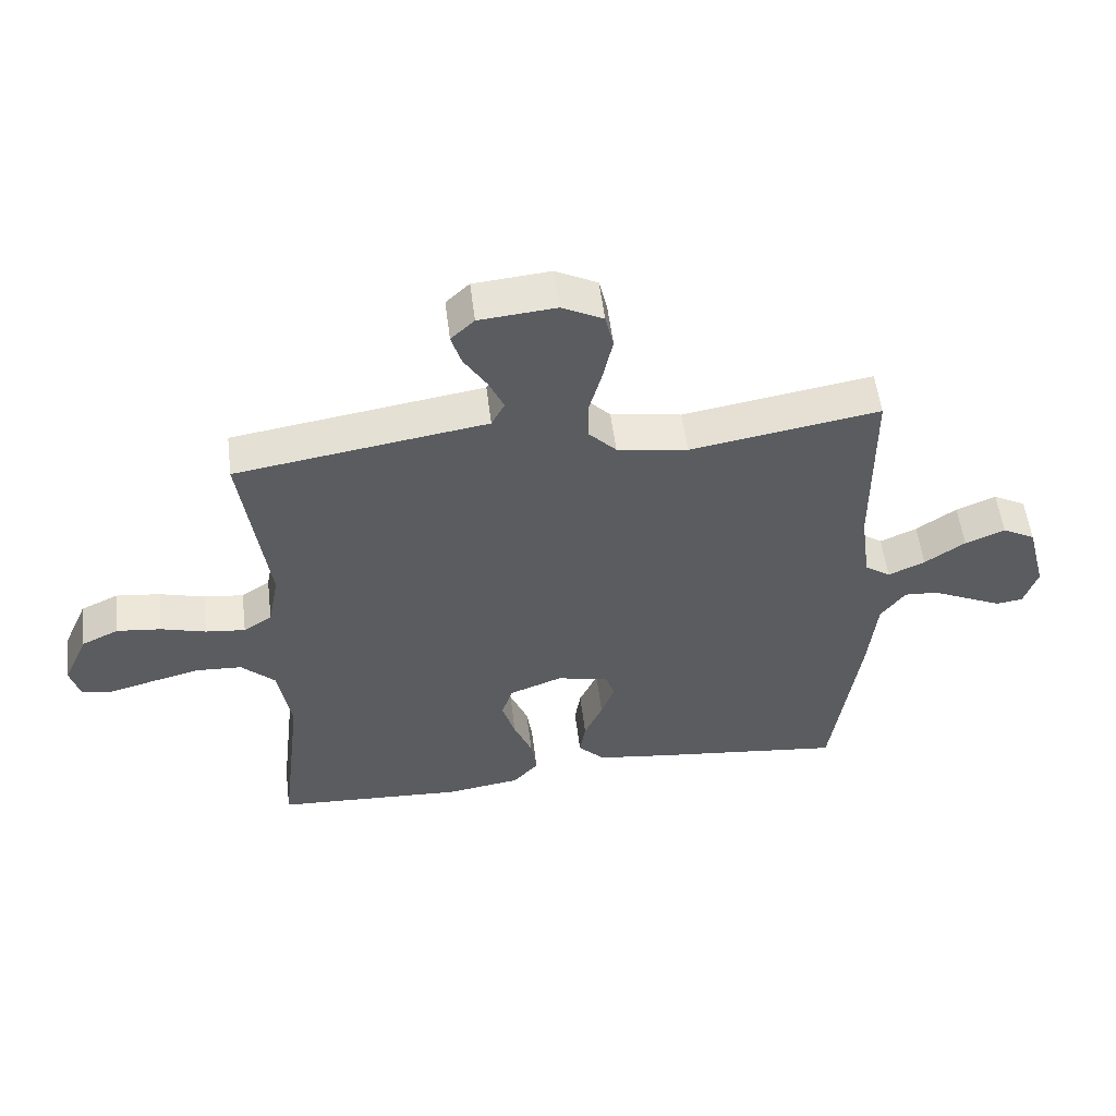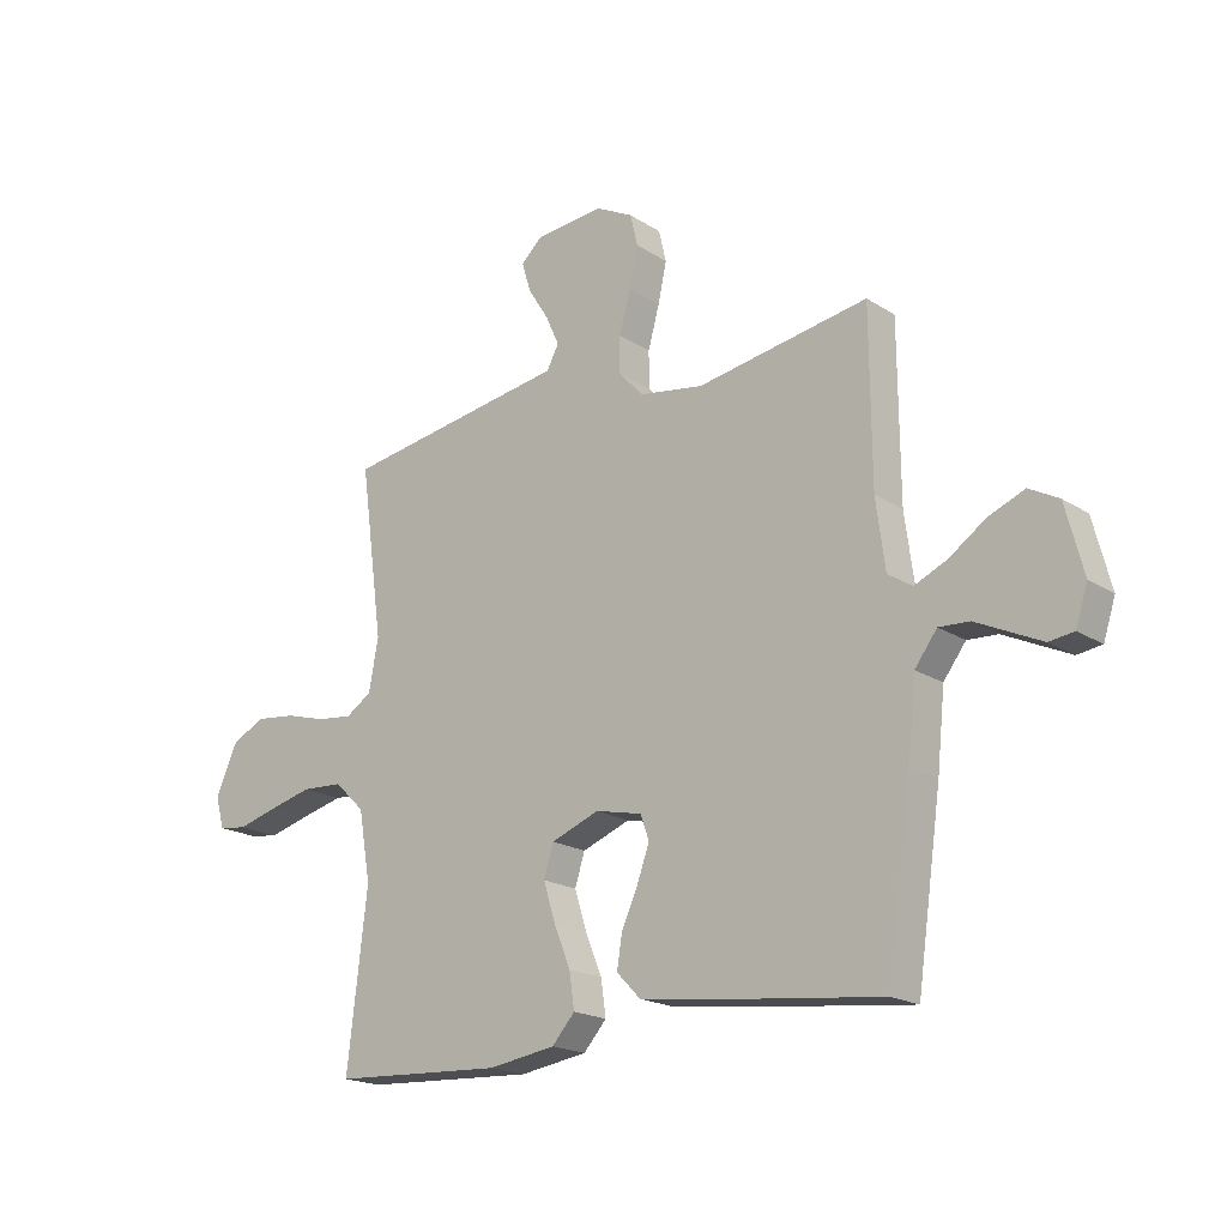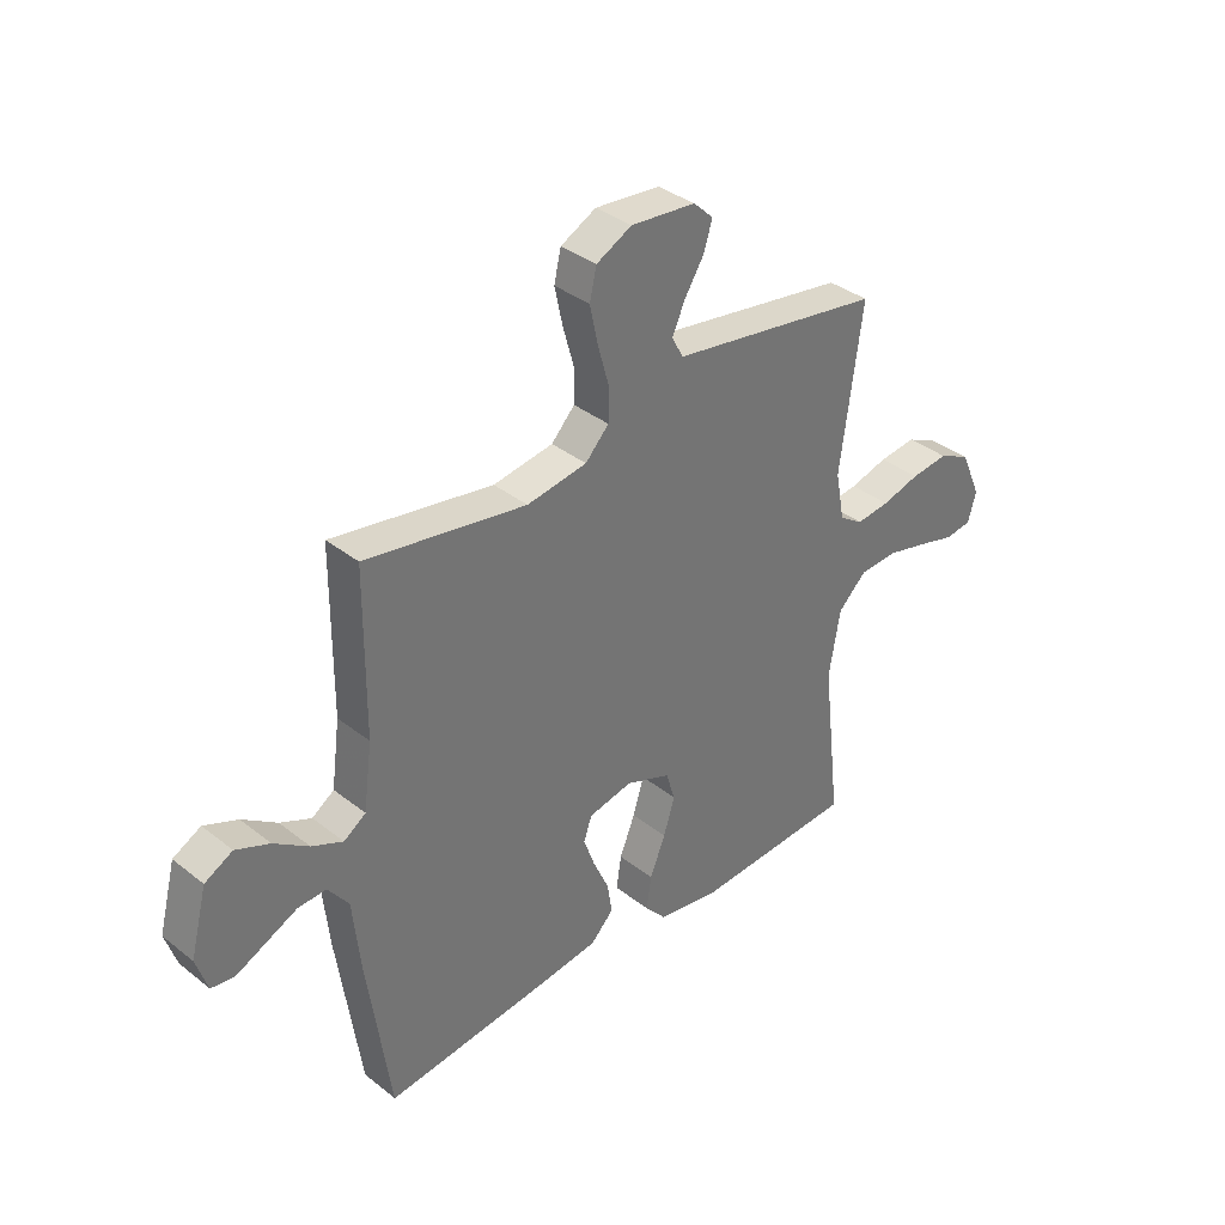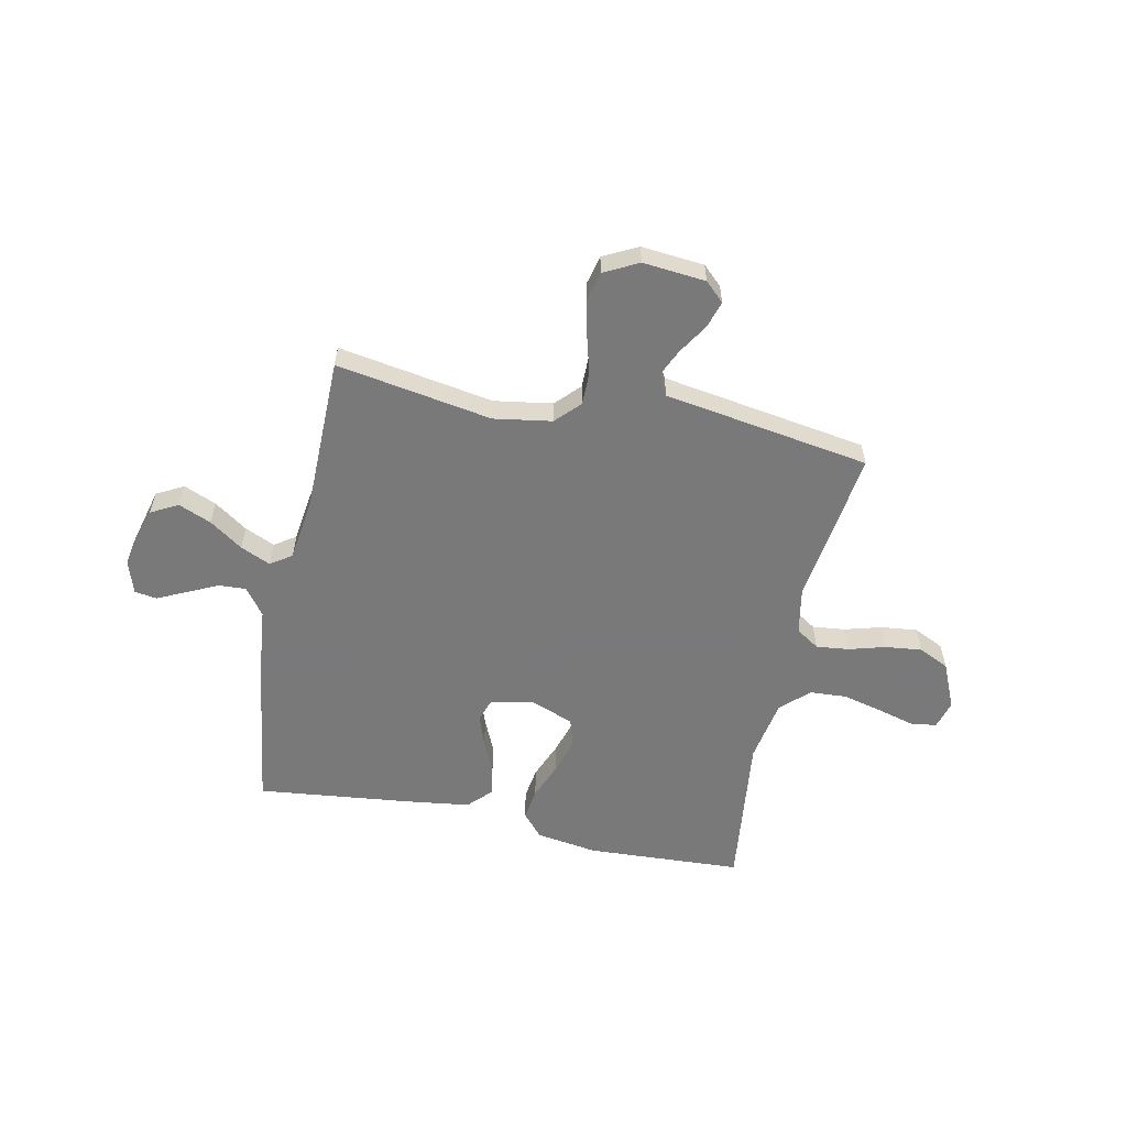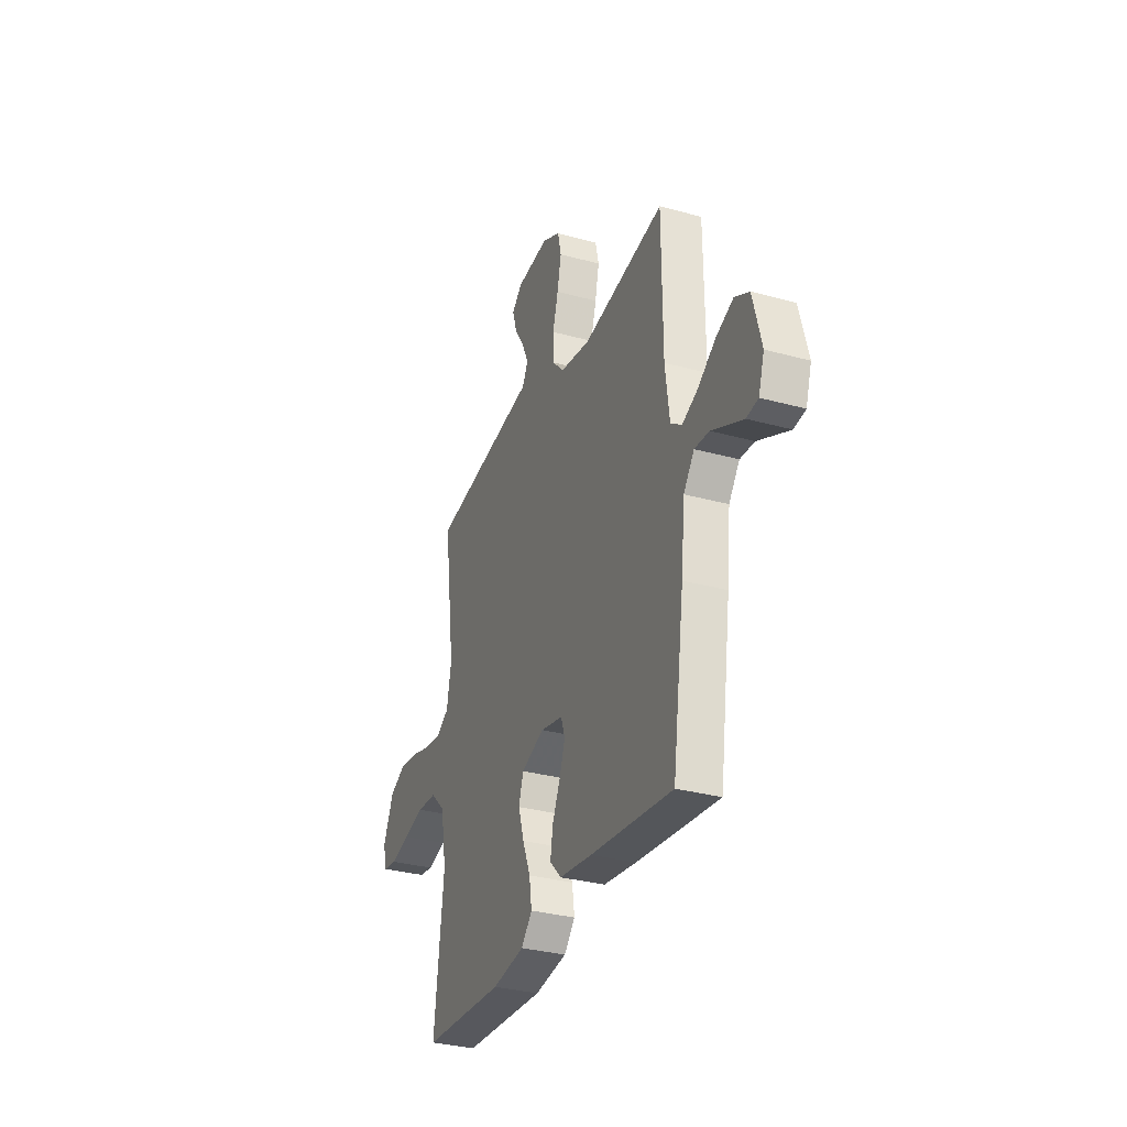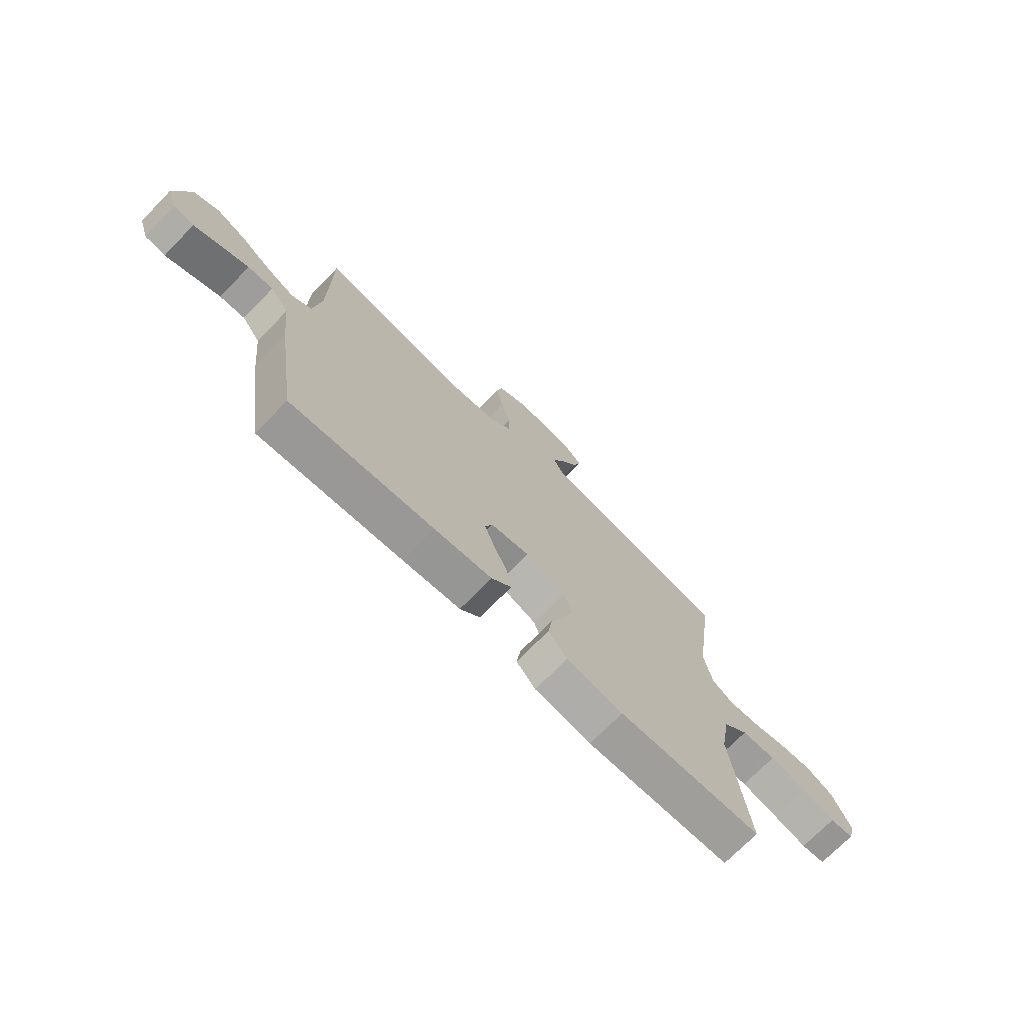
<metadata>
{"format":"obj","ext":"obj","renderer":"f3d","projection":"perspective","resolution":1024,"background":"white","views":[{"elev":54.6,"azim":173.0,"up":"+Z"},{"elev":-19.1,"azim":-140.0,"up":"+Z"},{"elev":36.0,"azim":-44.2,"up":"+Z"},{"elev":-57.8,"azim":-11.8,"up":"+Y"},{"elev":-31.7,"azim":-111.3,"up":"+Z"},{"elev":-72.7,"azim":-44.4,"up":"+Z"}]}
</metadata>
<code>
v 0.5 0.07 0.5
v 0.459 0.07 0.2
v 0.476 0.07 0.11
v 0.521 0.07 0.081
v 0.584 0.07 0.088
v 0.655 0.07 0.108
v 0.725 0.07 0.116
v 0.784 0.07 0.088
v 0.823 0.07 0
v 0.808 0.07 -0.055
v 0.758 0.07 -0.062
v 0.688 0.07 -0.043
v 0.611 0.07 -0.024
v 0.539 0.07 -0.028
v 0.486 0.07 -0.079
v 0.465 0.07 -0.2
v 0.5 0.07 -0.5
v 0.2 0.07 -0.516
v 0.082 0.07 -0.498
v 0.042 0.07 -0.453
v 0.051 0.07 -0.391
v 0.08 0.07 -0.32
v 0.101 0.07 -0.252
v 0.084 0.07 -0.197
v 0 0.07 -0.165
v -0.082 0.07 -0.183
v -0.097 0.07 -0.226
v -0.076 0.07 -0.285
v -0.047 0.07 -0.349
v -0.038 0.07 -0.407
v -0.08 0.07 -0.45
v -0.2 0.07 -0.466
v -0.5 0.07 -0.5
v -0.543 0.07 -0.2
v -0.557 0.07 -0.066
v -0.596 0.07 -0.014
v -0.649 0.07 -0.017
v -0.708 0.07 -0.045
v -0.763 0.07 -0.071
v -0.806 0.07 -0.065
v -0.827 0.07 0
v -0.796 0.07 0.12
v -0.744 0.07 0.148
v -0.681 0.07 0.122
v -0.617 0.07 0.078
v -0.559 0.07 0.052
v -0.518 0.07 0.08
v -0.502 0.07 0.2
v -0.5 0.07 0.5
v -0.2 0.07 0.45
v -0.088 0.07 0.468
v -0.044 0.07 0.514
v -0.044 0.07 0.578
v -0.064 0.07 0.65
v -0.079 0.07 0.72
v -0.066 0.07 0.776
v 0 0.07 0.81
v 0.121 0.07 0.799
v 0.158 0.07 0.764
v 0.142 0.07 0.712
v 0.106 0.07 0.655
v 0.082 0.07 0.602
v 0.103 0.07 0.562
v 0.2 0.07 0.547
v 0.5 0 0.5
v 0.459 0 0.2
v 0.476 0 0.11
v 0.521 0 0.081
v 0.584 0 0.088
v 0.655 0 0.108
v 0.725 0 0.116
v 0.784 0 0.088
v 0.823 0 0
v 0.808 0 -0.055
v 0.758 0 -0.062
v 0.688 0 -0.043
v 0.611 0 -0.024
v 0.539 0 -0.028
v 0.486 0 -0.079
v 0.465 0 -0.2
v 0.5 0 -0.5
v 0.2 0 -0.516
v 0.082 0 -0.498
v 0.042 0 -0.453
v 0.051 0 -0.391
v 0.08 0 -0.32
v 0.101 0 -0.252
v 0.084 0 -0.197
v 0 0 -0.165
v -0.082 0 -0.183
v -0.097 0 -0.226
v -0.076 0 -0.285
v -0.047 0 -0.349
v -0.038 0 -0.407
v -0.08 0 -0.45
v -0.2 0 -0.466
v -0.5 0 -0.5
v -0.543 0 -0.2
v -0.557 0 -0.066
v -0.596 0 -0.014
v -0.649 0 -0.017
v -0.708 0 -0.045
v -0.763 0 -0.071
v -0.806 0 -0.065
v -0.827 0 0
v -0.796 0 0.12
v -0.744 0 0.148
v -0.681 0 0.122
v -0.617 0 0.078
v -0.559 0 0.052
v -0.518 0 0.08
v -0.502 0 0.2
v -0.5 0 0.5
v -0.2 0 0.45
v -0.088 0 0.468
v -0.044 0 0.514
v -0.044 0 0.578
v -0.064 0 0.65
v -0.079 0 0.72
v -0.066 0 0.776
v 0 0 0.81
v 0.121 0 0.799
v 0.158 0 0.764
v 0.142 0 0.712
v 0.106 0 0.655
v 0.082 0 0.602
v 0.103 0 0.562
v 0.2 0 0.547
f 63 64 1 2
f 58 59 60 61
f 58 61 62
f 57 58 62
f 56 57 62
f 53 54 55 56
f 53 56 62 63
f 48 49 50
f 47 48 50 51
f 42 43 44 45
f 42 45 46
f 41 42 46
f 40 41 46
f 37 38 39 40
f 37 40 46
f 36 37 46 47
f 32 33 34 35
f 28 29 30 31
f 27 28 31 32
f 26 27 32 35
f 19 20 21 22
f 19 22 23
f 16 17 18 19
f 15 16 19 23
f 14 15 23 24
f 9 10 11 12
f 9 12 13
f 8 9 13 14
f 5 6 7 8
f 4 5 8 14
f 53 63 2 3
f 52 53 3
f 51 52 3
f 25 26 35 36
f 25 36 47 51
f 14 24 25 51
f 3 4 14 51
f 66 65 128 127
f 125 124 123 122
f 126 125 122
f 126 122 121
f 126 121 120
f 120 119 118 117
f 127 126 120 117
f 114 113 112
f 115 114 112 111
f 109 108 107 106
f 110 109 106
f 110 106 105
f 110 105 104
f 104 103 102 101
f 110 104 101
f 111 110 101 100
f 99 98 97 96
f 95 94 93 92
f 96 95 92 91
f 99 96 91 90
f 86 85 84 83
f 87 86 83
f 83 82 81 80
f 87 83 80 79
f 88 87 79 78
f 76 75 74 73
f 77 76 73
f 78 77 73 72
f 72 71 70 69
f 78 72 69 68
f 67 66 127 117
f 67 117 116
f 67 116 115
f 100 99 90 89
f 115 111 100 89
f 115 89 88 78
f 115 78 68 67
f 1 65 66 2
f 2 66 67 3
f 3 67 68 4
f 4 68 69 5
f 5 69 70 6
f 6 70 71 7
f 7 71 72 8
f 8 72 73 9
f 9 73 74 10
f 10 74 75 11
f 11 75 76 12
f 12 76 77 13
f 13 77 78 14
f 14 78 79 15
f 15 79 80 16
f 16 80 81 17
f 17 81 82 18
f 18 82 83 19
f 19 83 84 20
f 20 84 85 21
f 21 85 86 22
f 22 86 87 23
f 23 87 88 24
f 24 88 89 25
f 25 89 90 26
f 26 90 91 27
f 27 91 92 28
f 28 92 93 29
f 29 93 94 30
f 30 94 95 31
f 31 95 96 32
f 32 96 97 33
f 33 97 98 34
f 34 98 99 35
f 35 99 100 36
f 36 100 101 37
f 37 101 102 38
f 38 102 103 39
f 39 103 104 40
f 40 104 105 41
f 41 105 106 42
f 42 106 107 43
f 43 107 108 44
f 44 108 109 45
f 45 109 110 46
f 46 110 111 47
f 47 111 112 48
f 48 112 113 49
f 49 113 114 50
f 50 114 115 51
f 51 115 116 52
f 52 116 117 53
f 53 117 118 54
f 54 118 119 55
f 55 119 120 56
f 56 120 121 57
f 57 121 122 58
f 58 122 123 59
f 59 123 124 60
f 60 124 125 61
f 61 125 126 62
f 62 126 127 63
f 63 127 128 64
f 64 128 65 1

</code>
